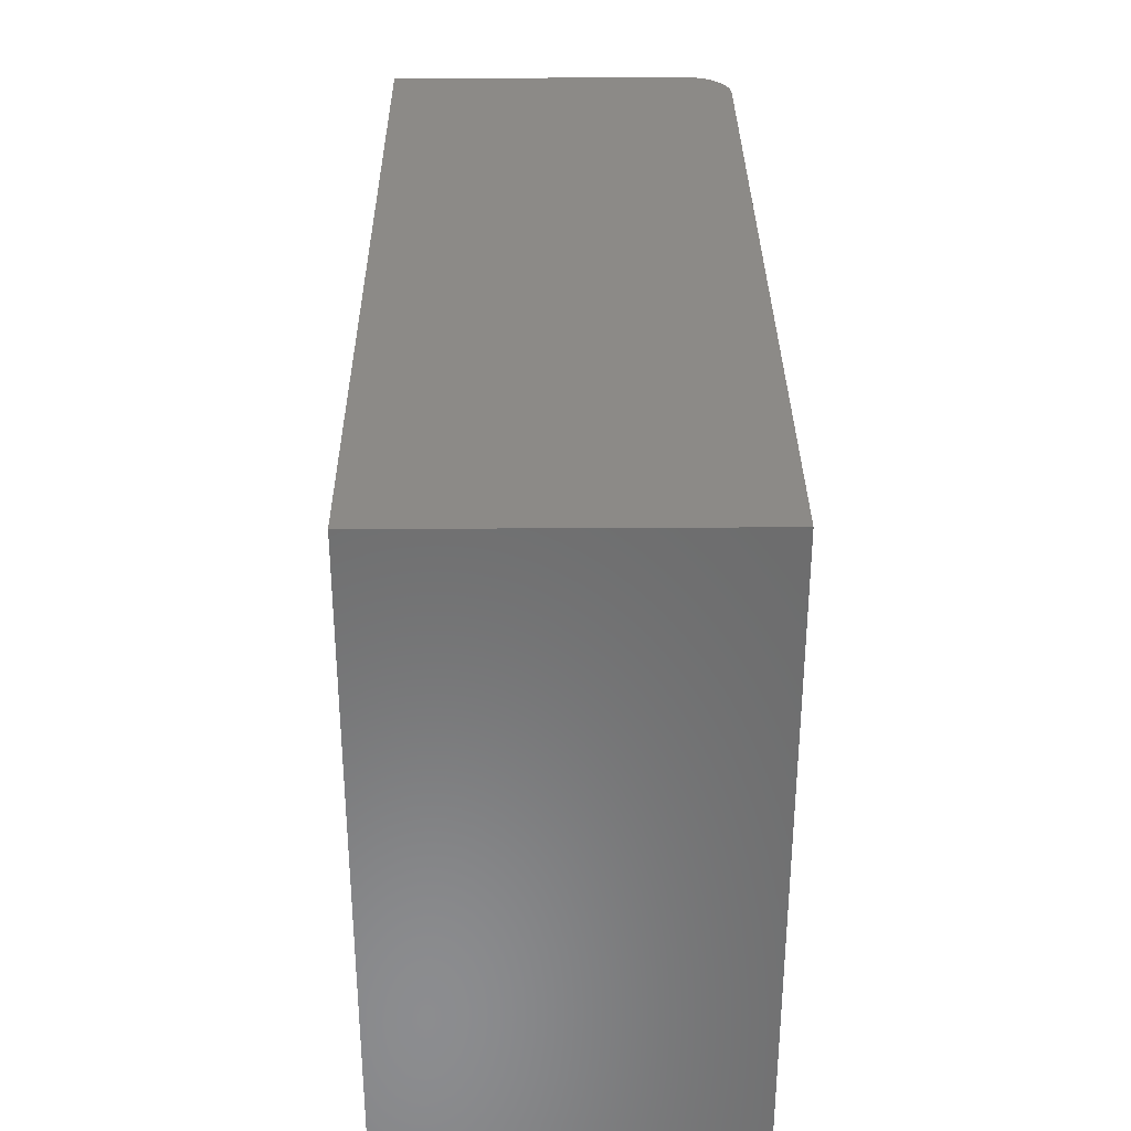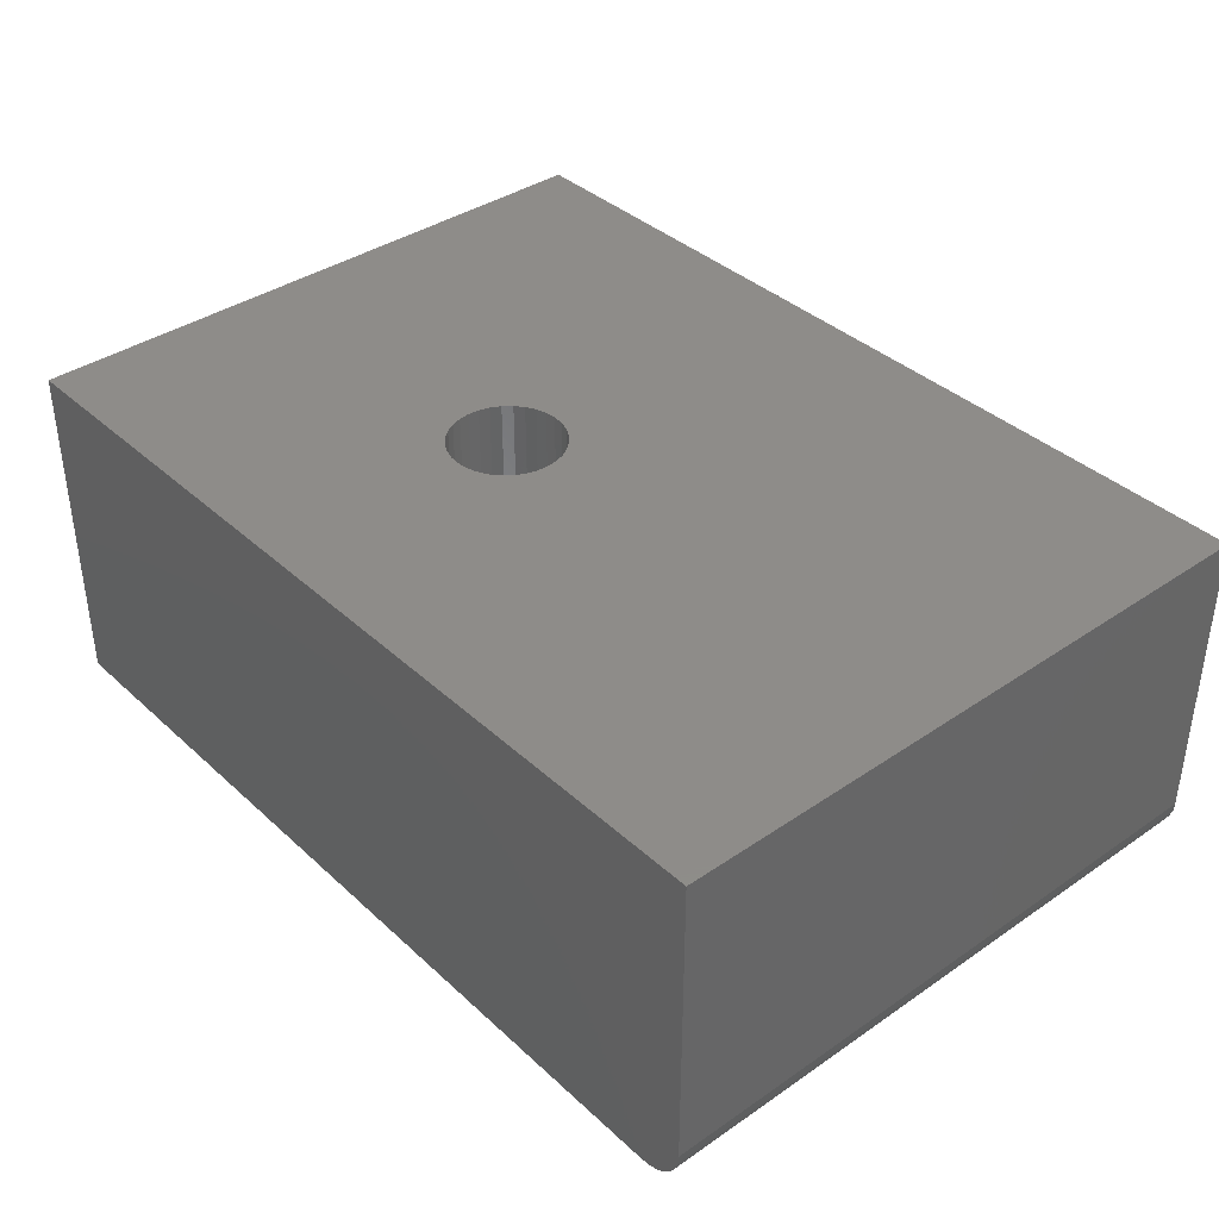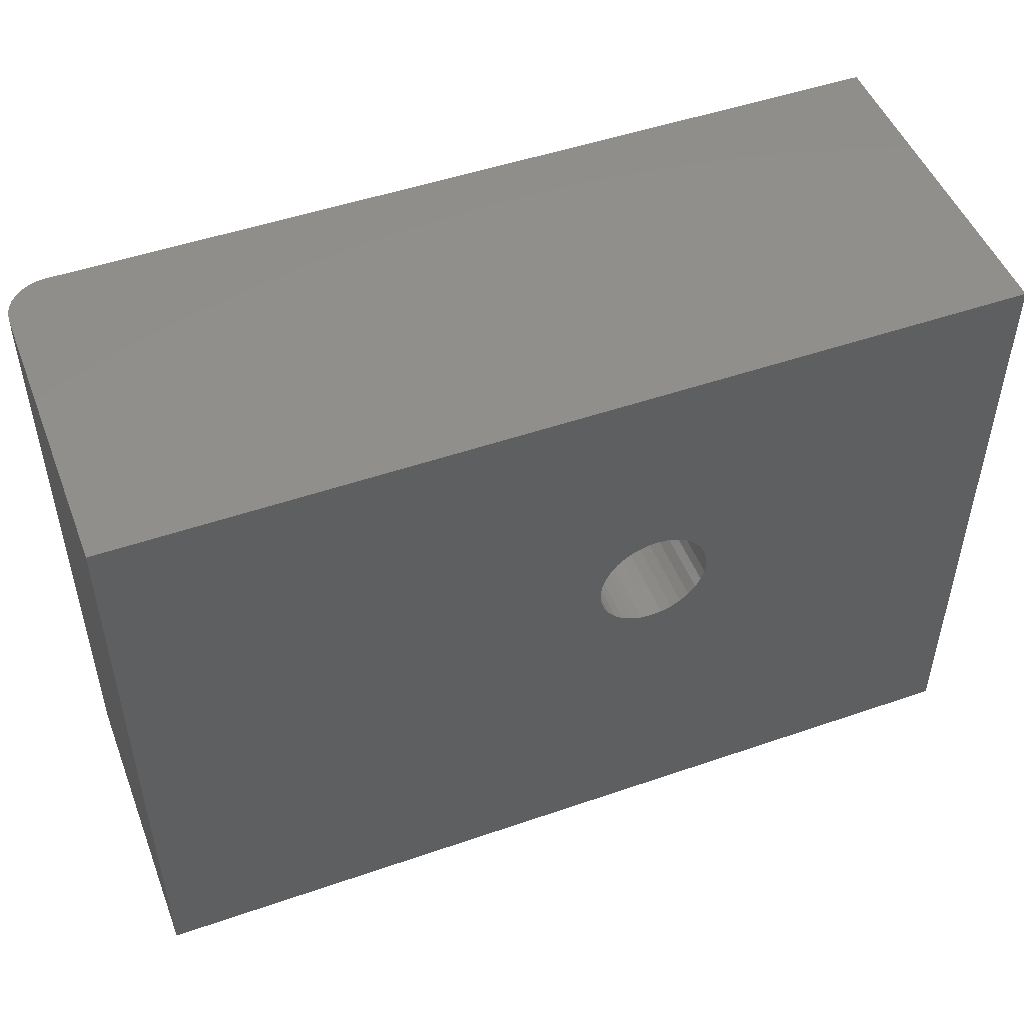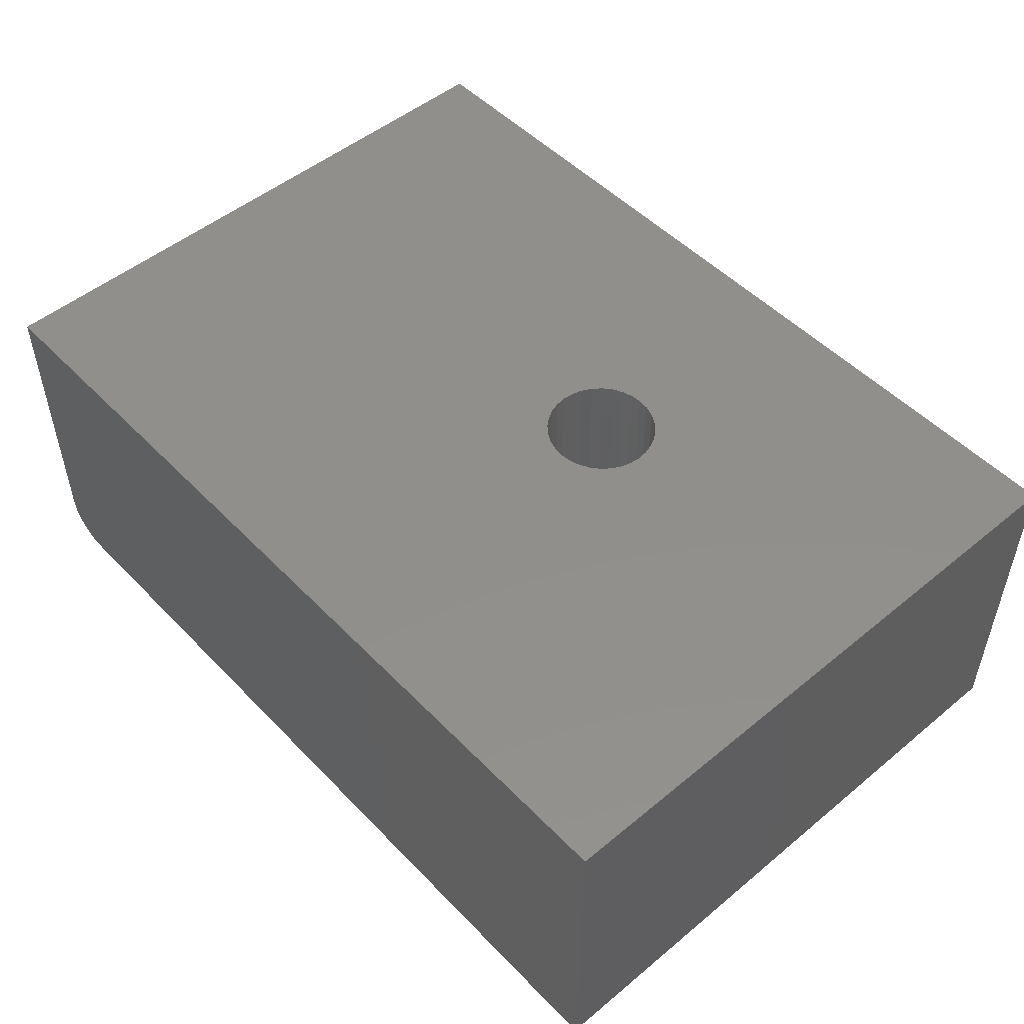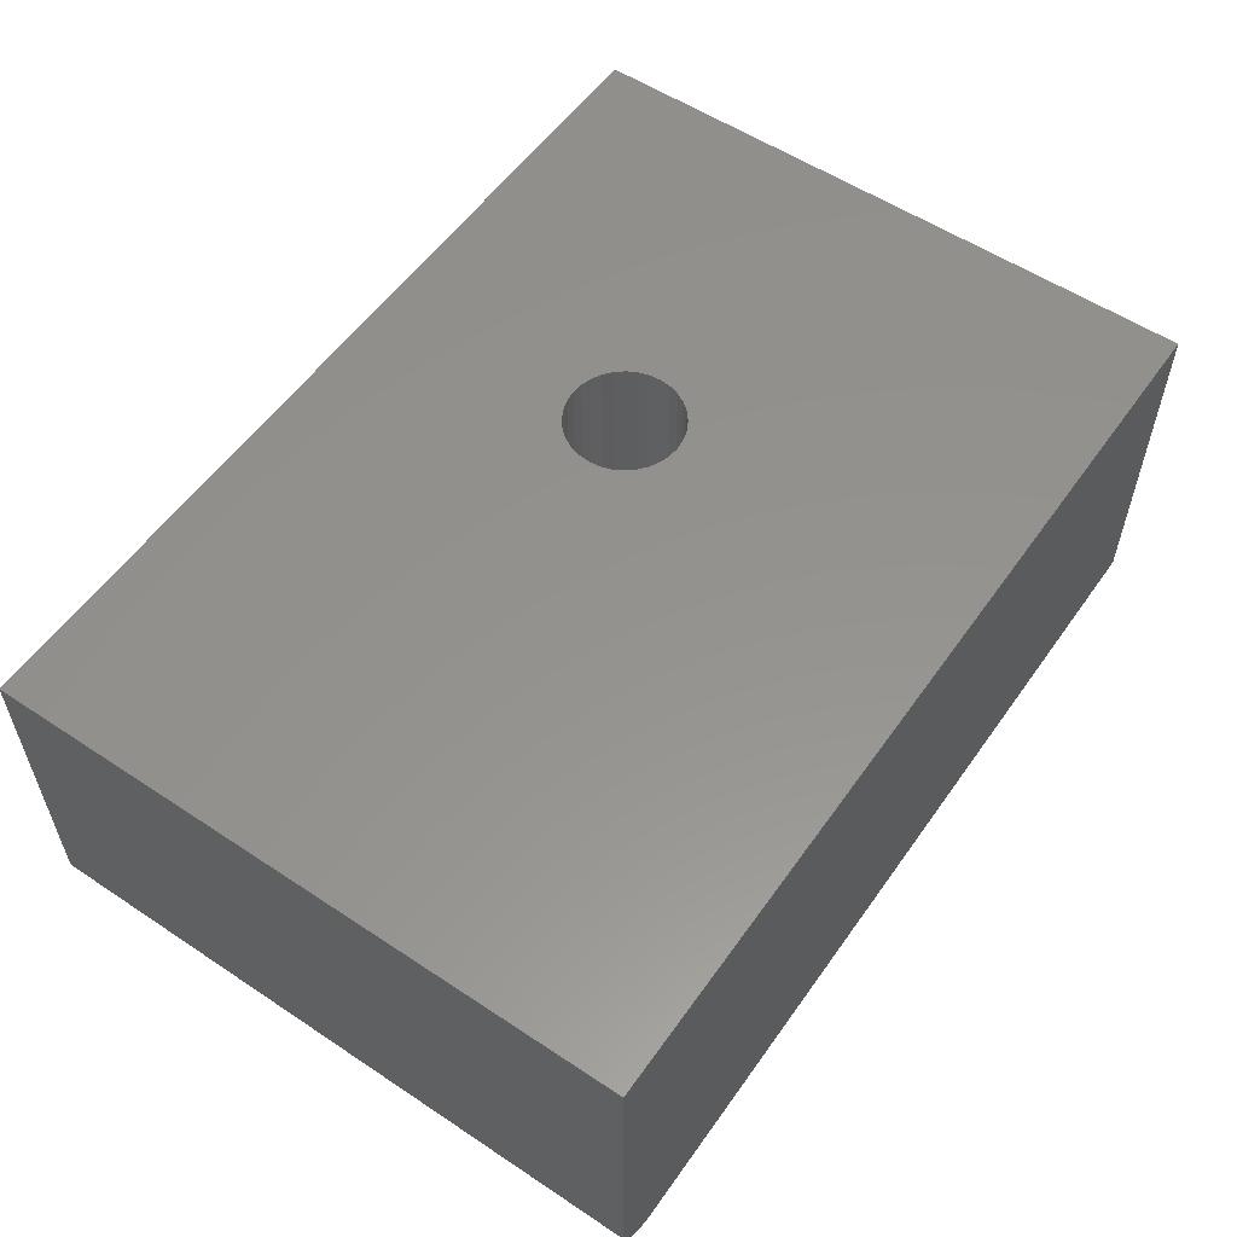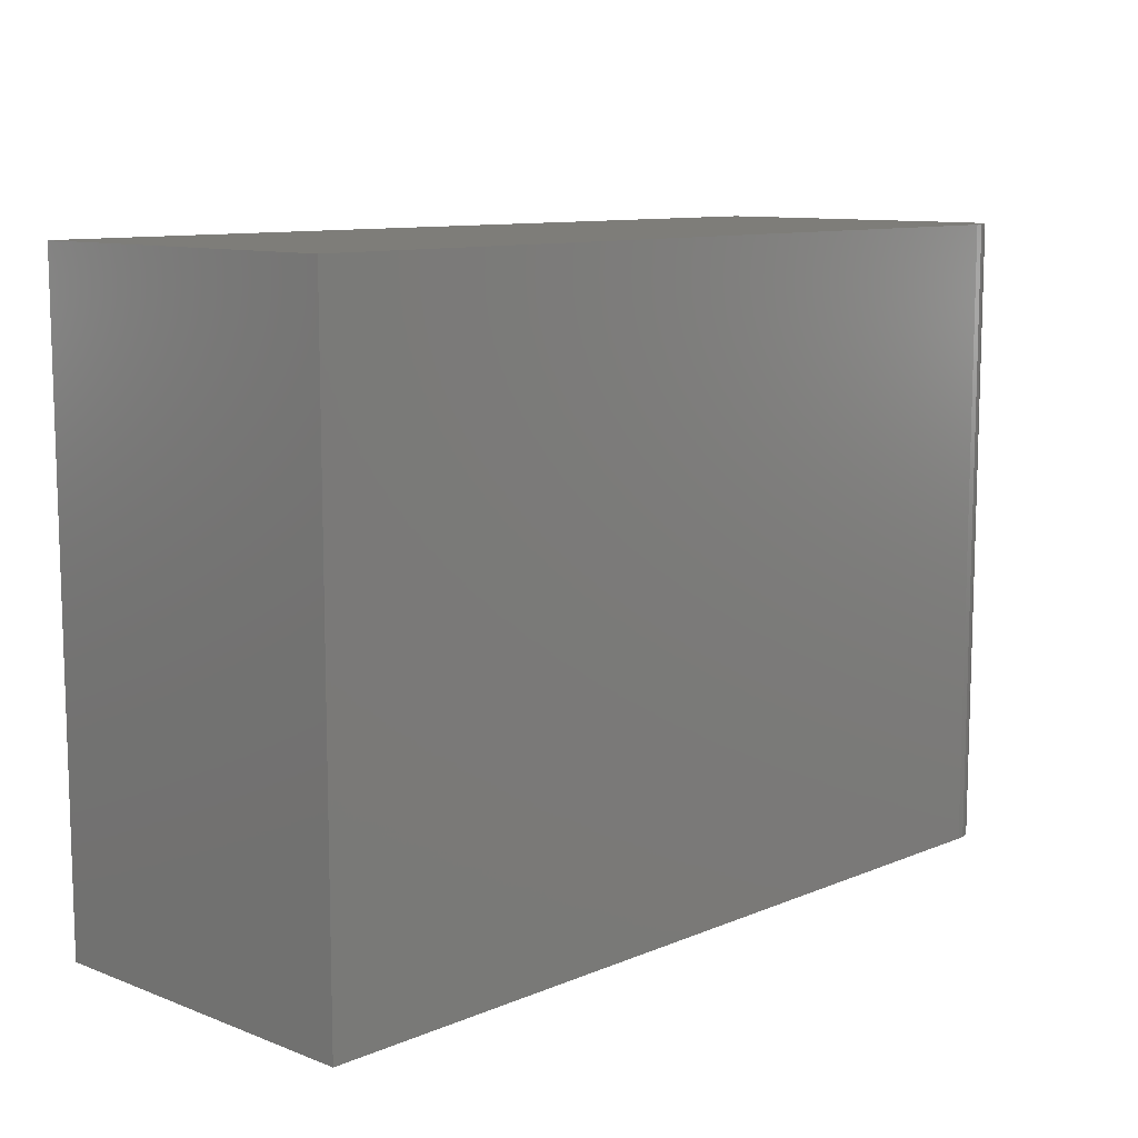
<metadata>
{"format":"stl","ext":"stl","renderer":"f3d","projection":"perspective","resolution":1024,"background":"white","views":[{"elev":32.4,"azim":89.5,"up":"+Y"},{"elev":38.1,"azim":-131.0,"up":"+Z"},{"elev":49.3,"azim":-20.9,"up":"+Y"},{"elev":50.6,"azim":48.0,"up":"+Z"},{"elev":56.1,"azim":-55.2,"up":"+Z"},{"elev":10.3,"azim":133.8,"up":"+Y"}]}
</metadata>
<code>
# stl→obj: 88 verts, 172 faces
v 0.6797 0.6099 0.5547
v -0.75 0.6099 0.5547
v 0.08089 0.2765 0.5547
v 0.0986 0.2783 0.5547
v 0.1163 0.2765 0.5547
v 0.1333 0.2714 0.5547
v 0.149 0.263 0.5547
v 0.1628 0.2517 0.5547
v 0.1741 0.2379 0.5547
v 0.1825 0.2222 0.5547
v 0.1876 0.2052 0.5547
v 0.1894 0.1875 0.5547
v 0.6797 -0.3984 0.5547
v -0.75 -0.3984 0.5547
v 0.009557 0.2052 0.5547
v 0.01472 0.2222 0.5547
v 0.02311 0.2379 0.5547
v 0.0344 0.2517 0.5547
v 0.04816 0.263 0.5547
v 0.06386 0.2714 0.5547
v 0.0986 0.09671 0.5547
v 0.08089 0.09846 0.5547
v 0.06386 0.1036 0.5547
v 0.04816 0.112 0.5547
v 0.0344 0.1233 0.5547
v 0.02311 0.1371 0.5547
v 0.01472 0.1528 0.5547
v 0.009557 0.1698 0.5547
v 0.007812 0.1875 0.5547
v 0.1876 0.1698 0.5547
v 0.1825 0.1528 0.5547
v 0.1741 0.1371 0.5547
v 0.1628 0.1233 0.5547
v 0.149 0.112 0.5547
v 0.1333 0.1036 0.5547
v 0.1163 0.09846 0.5547
v 0.0986 0.09671 0.1953
v 0.1163 0.09846 0.1953
v 0.1333 0.1036 0.1953
v 0.149 0.112 0.1953
v 0.1628 0.1233 0.1953
v 0.1741 0.1371 0.1953
v 0.1825 0.1528 0.1953
v 0.1876 0.1698 0.1953
v 0.1894 0.1875 0.1953
v 0.08089 0.09846 0.1953
v 0.06386 0.1036 0.1953
v 0.04816 0.112 0.1953
v 0.0344 0.1233 0.1953
v 0.02311 0.1371 0.1953
v 0.01472 0.1528 0.1953
v 0.009557 0.1698 0.1953
v 0.007812 0.1875 0.1953
v 0.0986 0.2783 0.1953
v 0.08089 0.2765 0.1953
v 0.06386 0.2714 0.1953
v 0.04816 0.263 0.1953
v 0.0344 0.2517 0.1953
v 0.02311 0.2379 0.1953
v 0.01472 0.2222 0.1953
v 0.009557 0.2052 0.1953
v 0.1163 0.2765 0.1953
v 0.1333 0.2714 0.1953
v 0.149 0.263 0.1953
v 0.1628 0.2517 0.1953
v 0.1741 0.2379 0.1953
v 0.1825 0.2222 0.1953
v 0.1876 0.2052 0.1953
v -0.6797 -0.3984 0
v -0.6797 0.6099 0
v 0.6797 -0.3984 0
v 0.6797 0.6099 0
v -0.75 0.6099 0.07031
v -0.75 -0.3984 0.07031
v -0.6934 0.6099 0.001351
v -0.7066 0.6099 0.005352
v -0.7188 0.6099 0.01185
v -0.7294 0.6099 0.02059
v -0.7382 0.6099 0.03125
v -0.7446 0.6099 0.04341
v -0.7486 0.6099 0.0566
v -0.7486 -0.3984 0.0566
v -0.7446 -0.3984 0.04341
v -0.7382 -0.3984 0.03125
v -0.7294 -0.3984 0.02059
v -0.7188 -0.3984 0.01185
v -0.7066 -0.3984 0.005352
v -0.6934 -0.3984 0.001351
f 1 2 3
f 1 3 4
f 1 4 5
f 1 5 6
f 1 6 7
f 1 7 8
f 1 8 9
f 1 9 10
f 1 10 11
f 1 11 12
f 1 12 13
f 2 14 15
f 2 15 16
f 2 16 17
f 2 17 18
f 2 18 19
f 2 19 20
f 2 20 3
f 14 13 21
f 14 21 22
f 14 22 23
f 14 23 24
f 14 24 25
f 14 25 26
f 14 26 27
f 14 27 28
f 14 28 29
f 14 29 15
f 13 12 30
f 13 30 31
f 13 31 32
f 13 32 33
f 13 33 34
f 13 34 35
f 13 35 36
f 13 36 21
f 37 36 38
f 38 36 35
f 38 35 39
f 39 35 34
f 39 34 40
f 40 34 33
f 40 33 41
f 41 33 32
f 41 32 42
f 42 32 31
f 42 31 43
f 43 31 30
f 43 30 44
f 44 30 12
f 44 12 45
f 36 37 21
f 21 37 46
f 21 46 22
f 22 46 47
f 22 47 23
f 23 47 48
f 23 48 24
f 24 48 49
f 24 49 25
f 25 49 50
f 25 50 26
f 26 50 51
f 26 51 27
f 27 51 52
f 27 52 28
f 28 52 53
f 28 53 29
f 54 3 55
f 55 3 20
f 55 20 56
f 56 20 19
f 56 19 57
f 57 19 18
f 57 18 58
f 58 18 17
f 58 17 59
f 59 17 16
f 59 16 60
f 60 16 15
f 60 15 61
f 61 15 29
f 61 29 53
f 3 54 4
f 4 54 62
f 4 62 5
f 5 62 63
f 5 63 6
f 6 63 64
f 6 64 7
f 7 64 65
f 7 65 8
f 8 65 66
f 8 66 9
f 9 66 67
f 9 67 10
f 10 67 68
f 10 68 11
f 11 68 45
f 11 45 12
f 55 62 54
f 62 55 56
f 62 56 63
f 63 56 57
f 63 57 64
f 64 57 58
f 64 58 65
f 41 48 40
f 40 48 47
f 40 47 39
f 39 47 46
f 39 46 38
f 38 46 37
f 65 58 66
f 66 58 59
f 66 59 67
f 67 59 60
f 67 60 68
f 68 60 61
f 68 61 45
f 45 61 53
f 45 53 44
f 44 53 52
f 44 52 43
f 43 52 51
f 43 51 42
f 42 51 50
f 42 50 41
f 41 50 49
f 41 49 48
f 69 70 71
f 71 70 72
f 2 73 14
f 14 73 74
f 2 1 72
f 2 72 70
f 2 70 75
f 2 75 76
f 2 76 77
f 2 77 78
f 2 78 79
f 2 79 80
f 2 80 81
f 2 81 73
f 74 82 14
f 69 71 13
f 69 13 14
f 69 14 82
f 69 82 83
f 69 83 84
f 69 84 85
f 69 85 86
f 69 86 87
f 69 87 88
f 70 69 75
f 75 69 88
f 75 88 76
f 76 88 87
f 76 87 77
f 77 87 86
f 77 86 78
f 78 86 85
f 78 85 79
f 79 85 84
f 79 84 80
f 80 84 83
f 80 83 81
f 81 83 82
f 81 82 73
f 73 82 74
f 13 71 1
f 1 71 72

</code>
